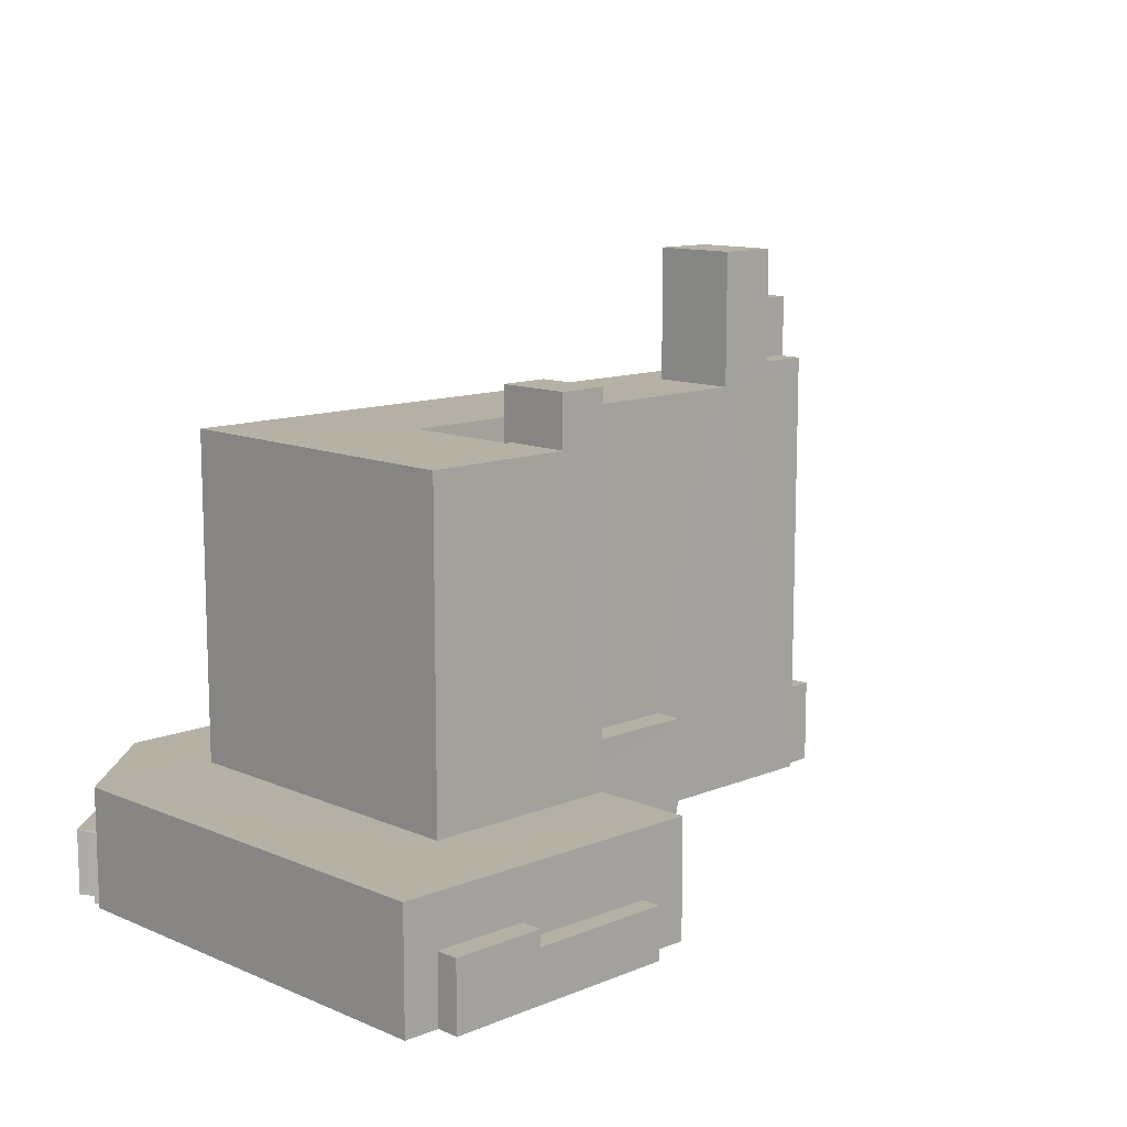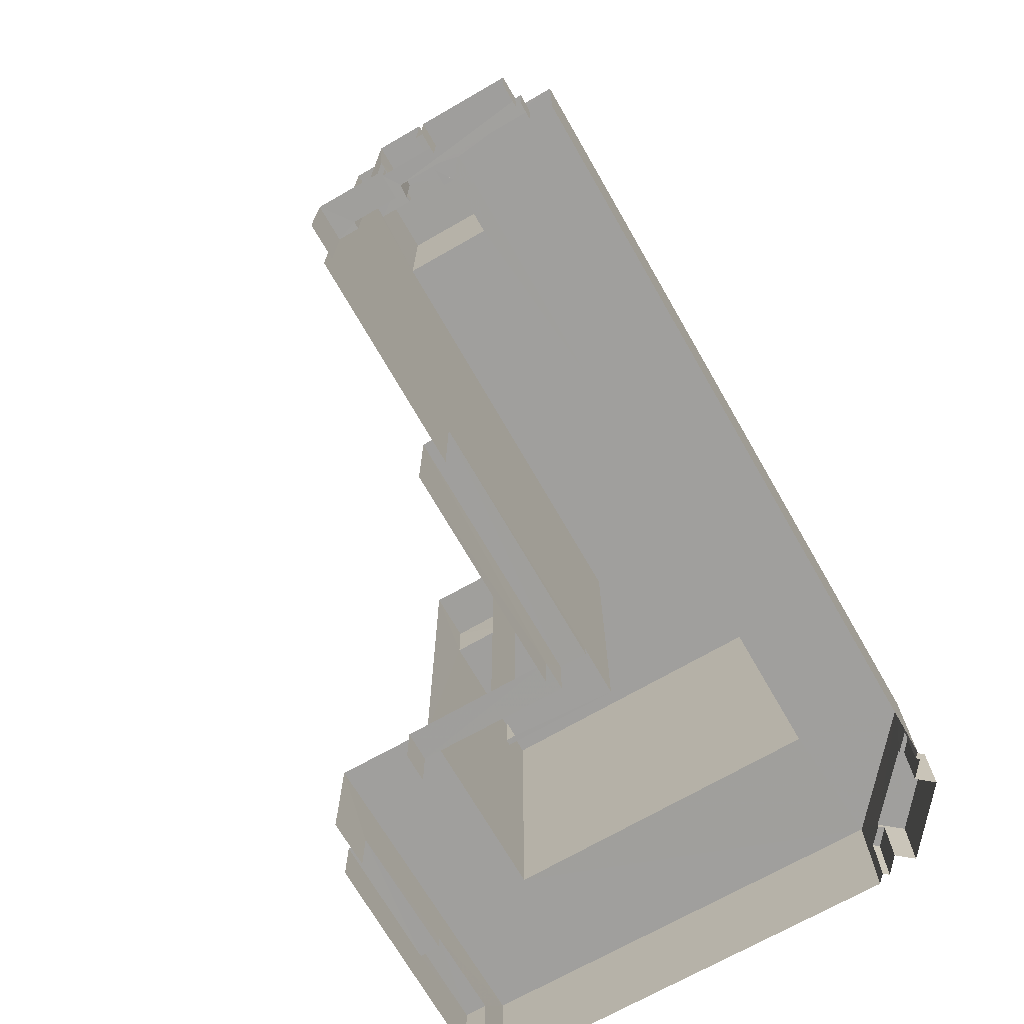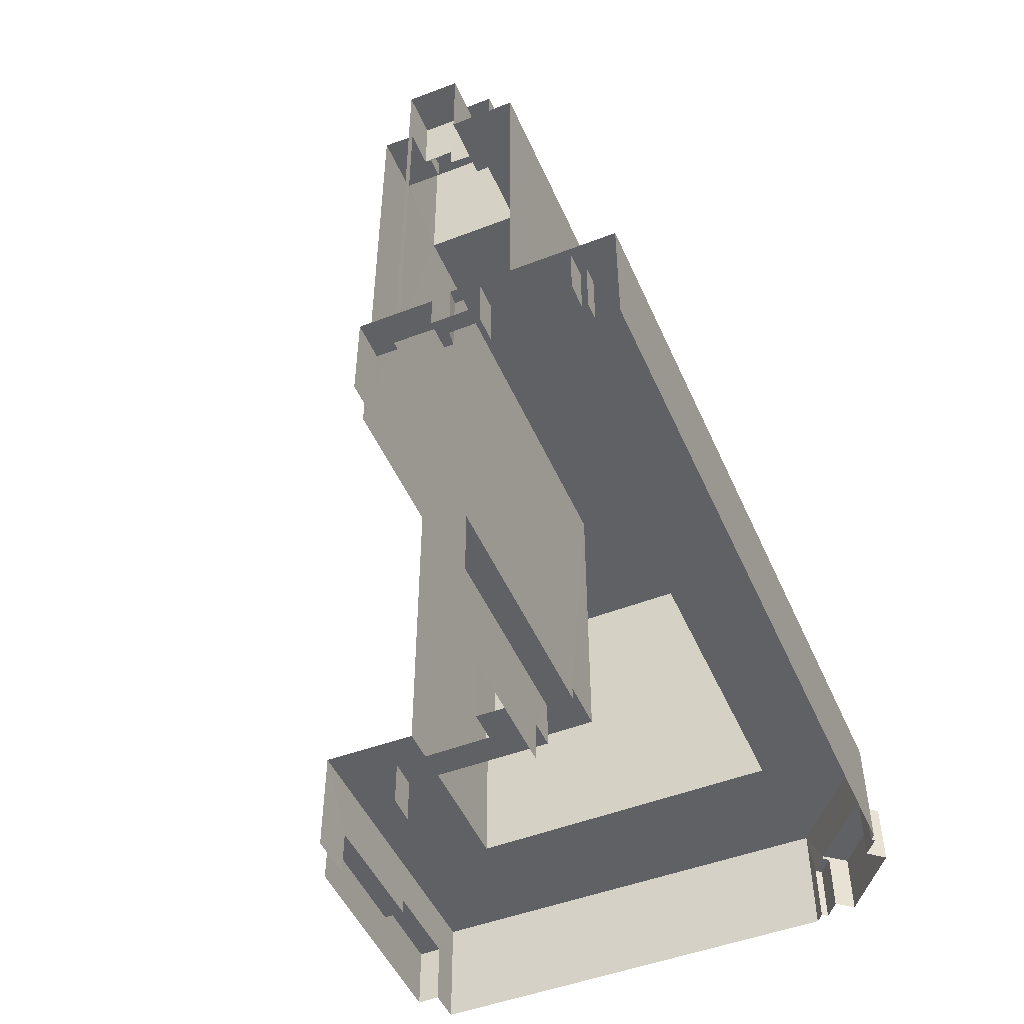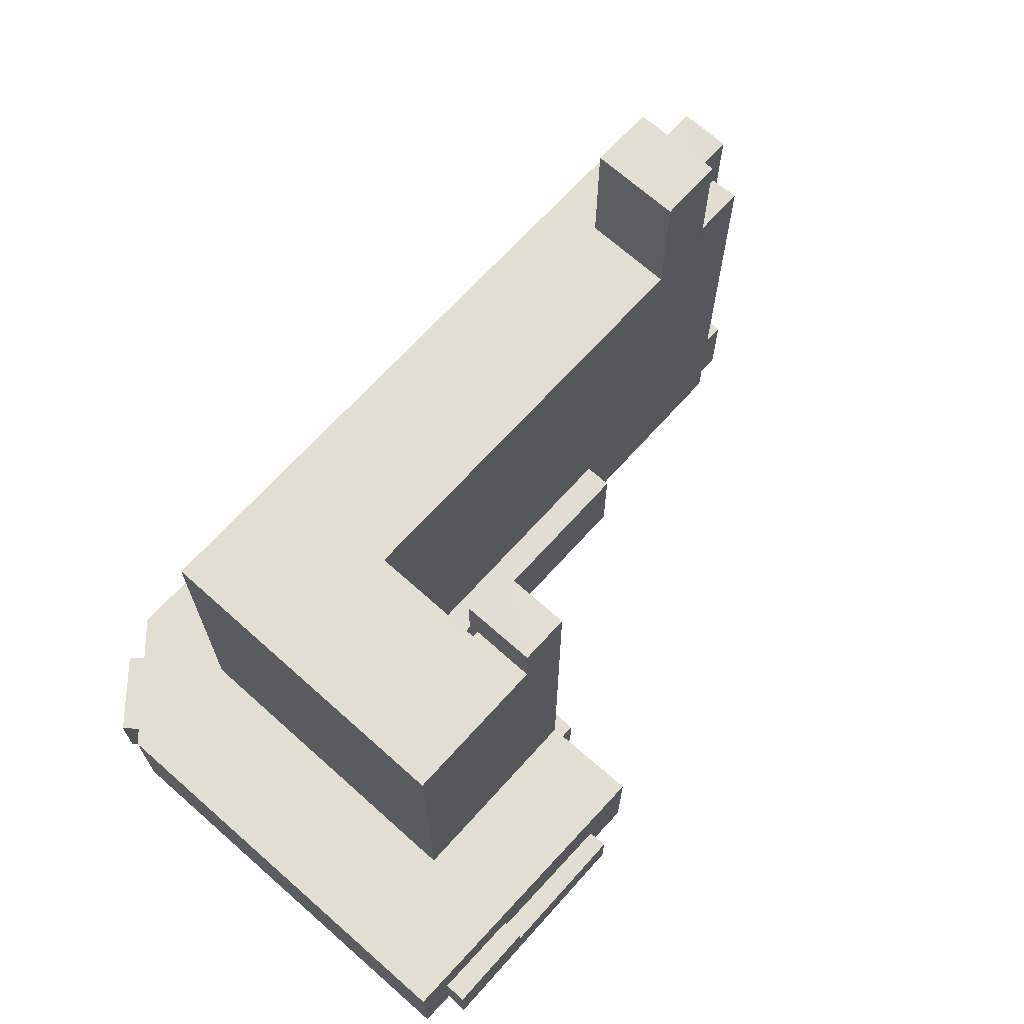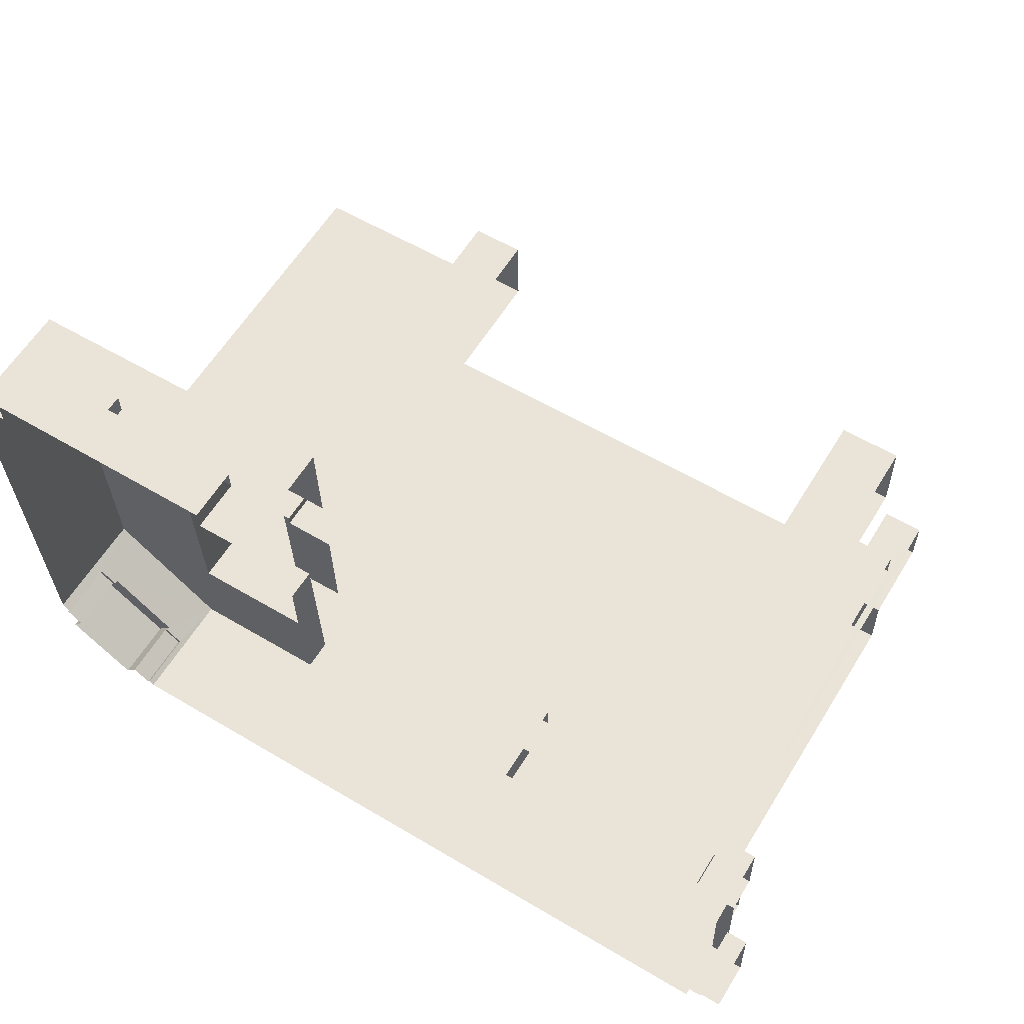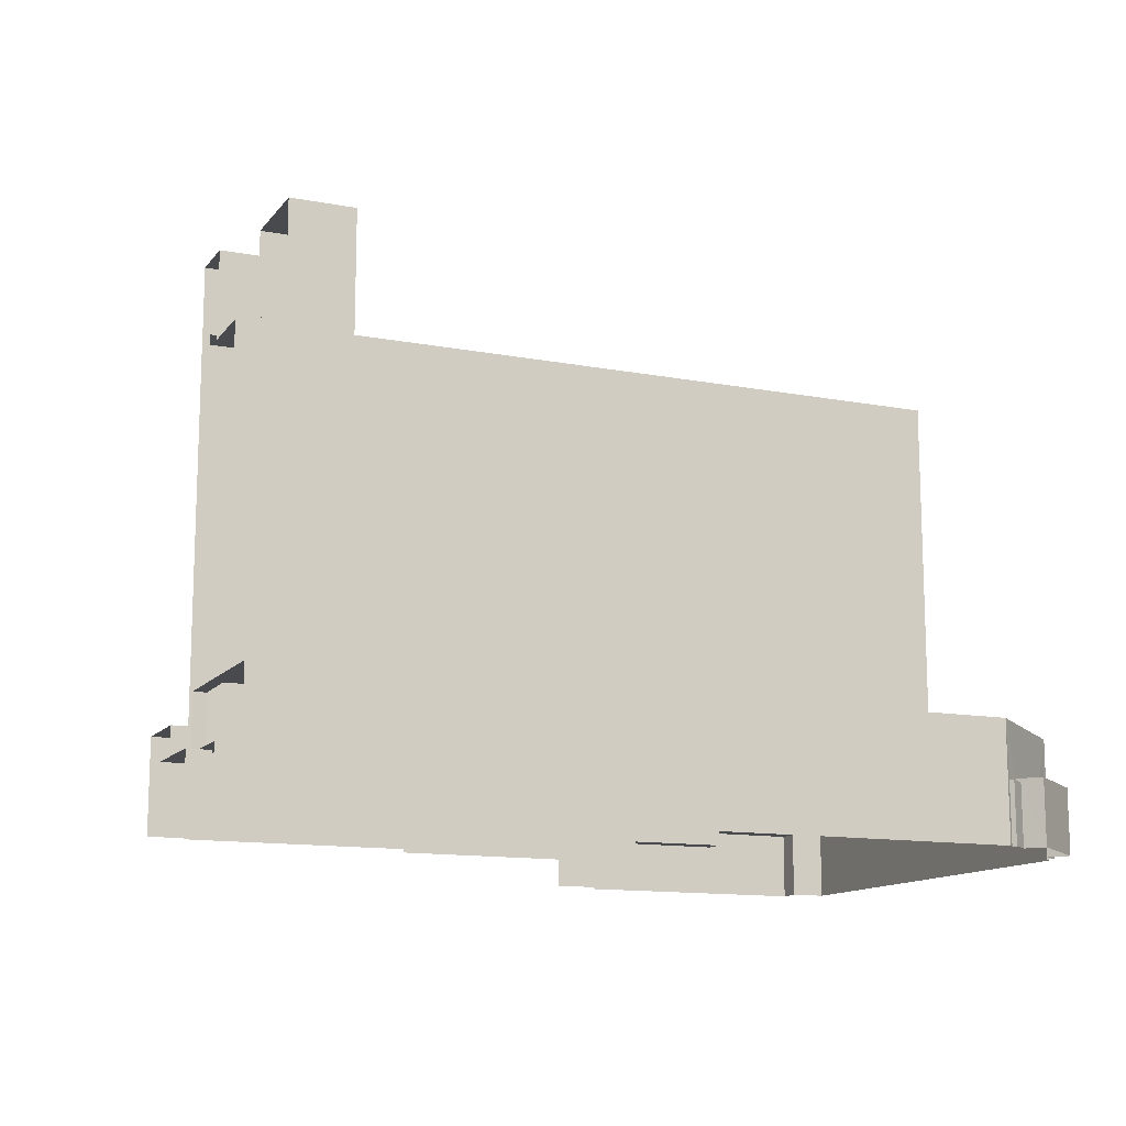
<metadata>
{"format":"obj","ext":"obj","renderer":"f3d","projection":"perspective","resolution":1024,"background":"white","views":[{"elev":11.8,"azim":134.2,"up":"+Z"},{"elev":-71.3,"azim":-61.6,"up":"+Z"},{"elev":-49.6,"azim":-68.3,"up":"+Z"},{"elev":68.0,"azim":130.4,"up":"+Z"},{"elev":60.9,"azim":-148.4,"up":"+Y"},{"elev":-13.0,"azim":-25.1,"up":"+Z"}]}
</metadata>
<code>
v -3.722e+05 -1.046e+05 27.64
v -3.722e+05 -1.046e+05 27.64
v -3.722e+05 -1.046e+05 27.64
v -3.722e+05 -1.046e+05 27.64
v -3.722e+05 -1.046e+05 27.64
v -3.722e+05 -1.046e+05 27.64
v -3.722e+05 -1.046e+05 27.64
v -3.722e+05 -1.046e+05 27.64
v -3.722e+05 -1.046e+05 27.64
v -3.722e+05 -1.046e+05 27.64
v -3.722e+05 -1.046e+05 27.64
v -3.723e+05 -1.046e+05 27.64
v -3.722e+05 -1.046e+05 27.64
v -3.722e+05 -1.046e+05 27.64
v -3.722e+05 -1.046e+05 27.64
v -3.723e+05 -1.046e+05 27.64
v -3.723e+05 -1.046e+05 27.64
v -3.723e+05 -1.046e+05 27.64
v -3.723e+05 -1.046e+05 27.64
v -3.723e+05 -1.046e+05 27.64
v -3.723e+05 -1.046e+05 27.64
v -3.722e+05 -1.046e+05 27.64
v -3.722e+05 -1.046e+05 27.64
v -3.722e+05 -1.046e+05 27.64
v -3.722e+05 -1.046e+05 27.64
v -3.722e+05 -1.046e+05 27.64
v -3.723e+05 -1.046e+05 27.64
v -3.723e+05 -1.046e+05 27.64
v -3.723e+05 -1.046e+05 27.64
v -3.722e+05 -1.046e+05 27.64
v -3.722e+05 -1.046e+05 27.64
v -3.722e+05 -1.046e+05 62.87
v -3.723e+05 -1.046e+05 62.87
v -3.722e+05 -1.046e+05 62.87
v -3.723e+05 -1.046e+05 62.87
v -3.722e+05 -1.046e+05 60.61
v -3.722e+05 -1.046e+05 60.61
v -3.722e+05 -1.046e+05 60.61
v -3.722e+05 -1.046e+05 60.61
v -3.722e+05 -1.046e+05 31.73
v -3.722e+05 -1.046e+05 31.73
v -3.722e+05 -1.046e+05 31.73
v -3.722e+05 -1.046e+05 31.73
v -3.722e+05 -1.046e+05 35.52
v -3.722e+05 -1.046e+05 35.52
v -3.722e+05 -1.046e+05 35.52
v -3.722e+05 -1.046e+05 35.52
v -3.722e+05 -1.046e+05 35.52
v -3.722e+05 -1.046e+05 35.52
v -3.722e+05 -1.046e+05 59.94
v -3.722e+05 -1.046e+05 59.94
v -3.722e+05 -1.046e+05 59.94
v -3.722e+05 -1.046e+05 59.94
v -3.723e+05 -1.046e+05 30.85
v -3.723e+05 -1.046e+05 30.85
v -3.723e+05 -1.046e+05 30.85
v -3.723e+05 -1.046e+05 30.85
v -3.722e+05 -1.046e+05 30.95
v -3.722e+05 -1.046e+05 30.95
v -3.722e+05 -1.046e+05 30.95
v -3.722e+05 -1.046e+05 30.95
v -3.722e+05 -1.046e+05 34.58
v -3.722e+05 -1.046e+05 34.58
v -3.722e+05 -1.046e+05 34.58
v -3.722e+05 -1.046e+05 34.58
v -3.722e+05 -1.046e+05 31.98
v -3.722e+05 -1.046e+05 31.98
v -3.722e+05 -1.046e+05 31.98
v -3.722e+05 -1.046e+05 31.98
v -3.722e+05 -1.046e+05 32.16
v -3.722e+05 -1.046e+05 32.16
v -3.722e+05 -1.046e+05 32.16
v -3.722e+05 -1.046e+05 32.16
v -3.722e+05 -1.046e+05 58.58
v -3.722e+05 -1.046e+05 58.58
v -3.722e+05 -1.046e+05 58.58
v -3.722e+05 -1.046e+05 58.58
v -3.722e+05 -1.046e+05 58.58
v -3.722e+05 -1.046e+05 58.58
v -3.723e+05 -1.046e+05 58.58
v -3.723e+05 -1.046e+05 58.58
v -3.722e+05 -1.046e+05 35.52
v -3.722e+05 -1.046e+05 35.52
v -3.722e+05 -1.046e+05 35.52
v -3.722e+05 -1.046e+05 35.52
v -3.722e+05 -1.046e+05 35.52
v -3.722e+05 -1.046e+05 35.52
v -3.723e+05 -1.046e+05 35.52
v -3.723e+05 -1.046e+05 35.52
v -3.723e+05 -1.046e+05 35.52
v -3.723e+05 -1.046e+05 35.52
v -3.722e+05 -1.046e+05 35.52
v -3.723e+05 -1.046e+05 33.58
v -3.723e+05 -1.046e+05 33.58
v -3.723e+05 -1.046e+05 33.58
v -3.723e+05 -1.046e+05 33.58
v -3.723e+05 -1.046e+05 33.58
v -3.723e+05 -1.046e+05 33.58
v -3.723e+05 -1.046e+05 31.3
v -3.723e+05 -1.046e+05 31.3
v -3.723e+05 -1.046e+05 31.3
v -3.723e+05 -1.046e+05 31.3
v -3.723e+05 -1.046e+05 31.3
v -3.723e+05 -1.046e+05 31.3
v -3.722e+05 -1.046e+05 31.73
v -3.722e+05 -1.046e+05 31.73
v -3.722e+05 -1.046e+05 31.73
v -3.722e+05 -1.046e+05 31.73
v -3.722e+05 -1.046e+05 66.62
v -3.722e+05 -1.046e+05 66.62
v -3.722e+05 -1.046e+05 66.62
v -3.722e+05 -1.046e+05 66.62
v -3.722e+05 -1.046e+05 57.14
v -3.722e+05 -1.046e+05 57.14
v -3.722e+05 -1.046e+05 57.14
v -3.722e+05 -1.046e+05 57.14
v -3.722e+05 -1.046e+05 57.14
v -3.723e+05 -1.046e+05 57.14
v -3.723e+05 -1.046e+05 57.14
v -3.722e+05 -1.046e+05 57.14
v -3.722e+05 -1.046e+05 57.14
v -3.722e+05 -1.046e+05 57.14
v -3.722e+05 -1.046e+05 57.14
v -3.722e+05 -1.046e+05 57.14
v -3.722e+05 -1.046e+05 57.14
v -3.722e+05 -1.046e+05 57.14
v -3.722e+05 -1.046e+05 57.14
v -3.722e+05 -1.046e+05 57.14
v -3.722e+05 -1.046e+05 31.09
v -3.722e+05 -1.046e+05 31.09
v -3.722e+05 -1.046e+05 31.09
v -3.722e+05 -1.046e+05 31.09
f 1 2 3
f 4 5 6
f 7 8 3
f 7 9 4
f 10 11 12
f 13 14 5
f 14 13 15
f 16 17 18
f 16 19 17
f 20 21 19
f 10 12 20
f 22 11 9
f 23 24 22
f 2 23 3
f 25 26 13
f 27 28 16
f 29 10 28
f 9 10 30
f 9 31 25
f 4 9 5
f 3 23 7
f 23 9 7
f 9 11 10
f 5 25 13
f 19 16 20
f 16 10 20
f 23 22 9
f 16 28 10
f 9 25 5
f 9 60 31
f 9 58 60
f 29 96 80
f 80 96 81
f 29 28 96
f 81 96 98
f 104 95 27
f 104 27 16
f 104 93 95
f 19 21 57
f 103 104 54
f 21 103 57
f 57 103 54
f 104 16 54
f 13 130 15
f 13 131 130
f 126 78 77
f 124 126 77
f 126 125 78
f 125 52 78
f 78 51 74
f 78 52 51
f 65 45 63
f 61 63 44
f 59 61 44
f 26 25 59
f 85 26 59
f 38 44 36
f 63 45 44
f 92 44 38
f 85 59 92
f 59 44 92
f 127 128 50
f 128 110 50
f 75 53 79
f 79 53 109
f 53 110 109
f 50 110 53
f 62 64 30
f 10 62 30
f 49 120 115
f 48 49 115
f 56 18 17
f 56 55 18
f 20 12 102
f 101 102 89
f 89 102 88
f 102 12 88
f 90 119 91
f 99 91 97
f 100 99 97
f 97 91 94
f 94 118 35
f 35 118 33
f 91 119 118
f 94 91 118
f 132 70 72
f 129 132 72
f 32 33 34
f 32 35 33
f 36 37 38
f 36 39 37
f 40 41 42
f 40 43 41
f 44 45 46
f 47 46 48
f 48 46 49
f 46 45 49
f 50 51 52
f 50 53 51
f 54 55 56
f 57 54 56
f 58 59 60
f 58 61 59
f 62 63 64
f 62 65 63
f 66 67 68
f 69 66 68
f 70 71 72
f 70 73 71
f 74 75 76
f 77 78 74
f 75 79 76
f 76 79 80
f 76 80 81
f 77 74 76
f 82 83 84
f 82 84 85
f 86 83 87
f 88 86 87
f 89 88 90
f 91 89 90
f 82 85 92
f 88 87 90
f 87 83 82
f 93 94 95
f 95 94 96
f 93 97 94
f 96 94 98
f 99 100 101
f 102 101 103
f 103 101 104
f 101 100 104
f 105 106 107
f 105 108 106
f 109 110 111
f 112 109 111
f 113 114 115
f 115 116 113
f 117 118 119
f 120 121 122
f 123 116 120
f 119 123 122
f 124 117 125
f 126 124 125
f 120 116 115
f 127 125 128
f 128 119 122
f 117 119 128
f 122 123 120
f 125 117 128
f 129 130 131
f 132 129 131
f 7 41 8
f 7 42 41
f 68 2 1
f 68 67 2
f 106 24 107
f 106 22 24
f 20 103 21
f 20 102 103
f 109 112 79
f 80 79 121
f 80 121 29
f 10 29 62
f 49 45 120
f 62 121 120
f 79 112 121
f 65 62 45
f 29 121 62
f 45 62 120
f 87 116 123
f 87 82 116
f 13 26 131
f 26 85 131
f 5 73 6
f 70 85 84
f 132 131 70
f 6 73 84
f 73 70 84
f 131 85 70
f 9 30 58
f 30 64 58
f 58 63 61
f 58 64 63
f 15 129 14
f 14 129 71
f 15 130 129
f 71 129 72
f 122 111 110
f 128 122 110
f 59 31 60
f 59 25 31
f 3 8 41
f 43 3 41
f 100 97 93
f 104 100 93
f 23 2 105
f 2 67 105
f 105 66 108
f 105 67 66
f 16 18 55
f 54 16 55
f 28 27 95
f 96 28 95
f 84 4 6
f 84 83 4
f 117 34 33
f 118 117 33
f 19 56 17
f 19 57 56
f 75 51 53
f 75 74 51
f 47 115 114
f 47 48 115
f 87 123 119
f 90 87 119
f 44 39 36
f 44 46 39
f 7 4 42
f 4 83 42
f 22 106 11
f 69 83 86
f 40 42 69
f 11 106 86
f 106 108 66
f 66 69 86
f 42 83 69
f 106 66 86
f 127 50 52
f 125 127 52
f 116 82 113
f 37 113 38
f 38 113 92
f 113 82 92
f 5 14 71
f 73 5 71
f 124 77 117
f 117 77 34
f 34 77 32
f 77 76 32
f 122 112 111
f 122 121 112
f 99 89 91
f 99 101 89
f 32 76 81
f 32 81 35
f 81 94 35
f 81 98 94
f 1 43 68
f 68 43 69
f 1 3 43
f 69 43 40
f 88 12 11
f 86 88 11
f 105 107 24
f 23 105 24
f 39 46 114
f 46 47 114
f 37 39 114
f 113 37 114

</code>
